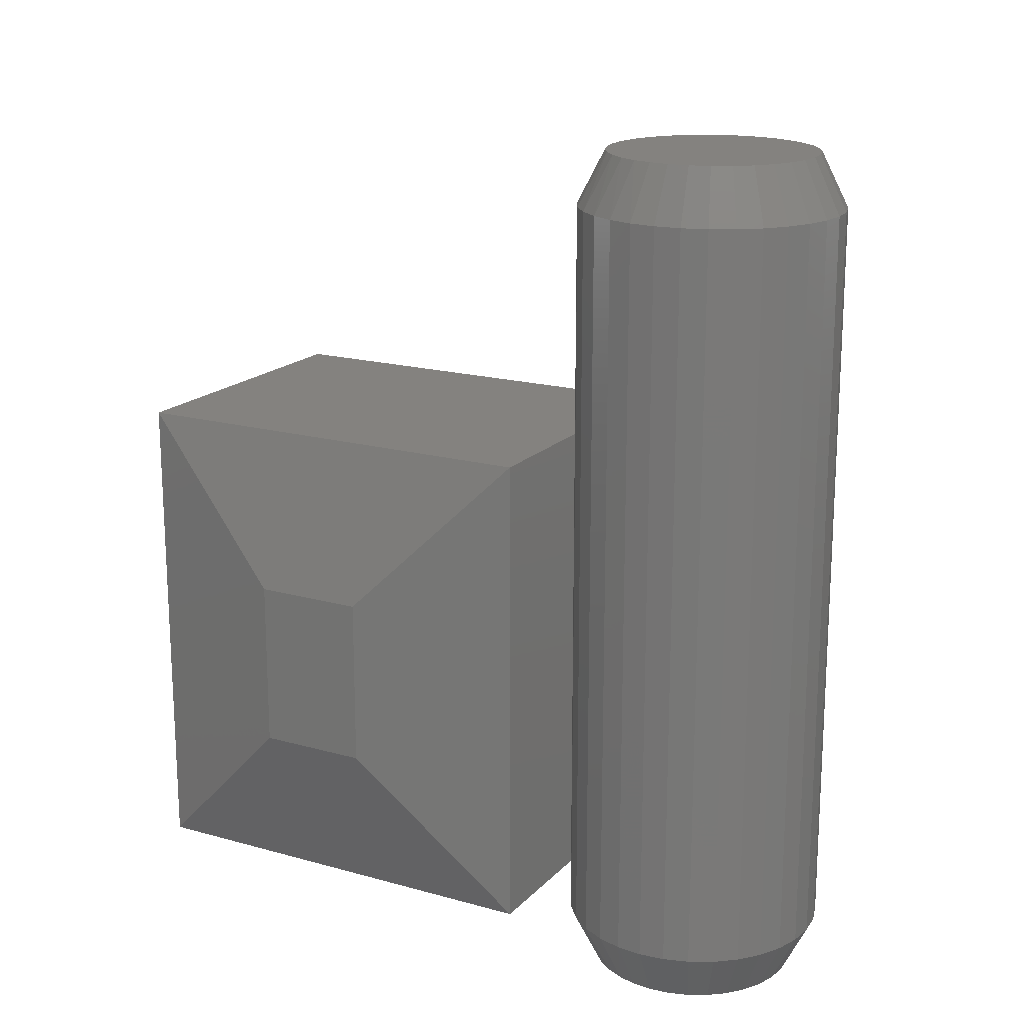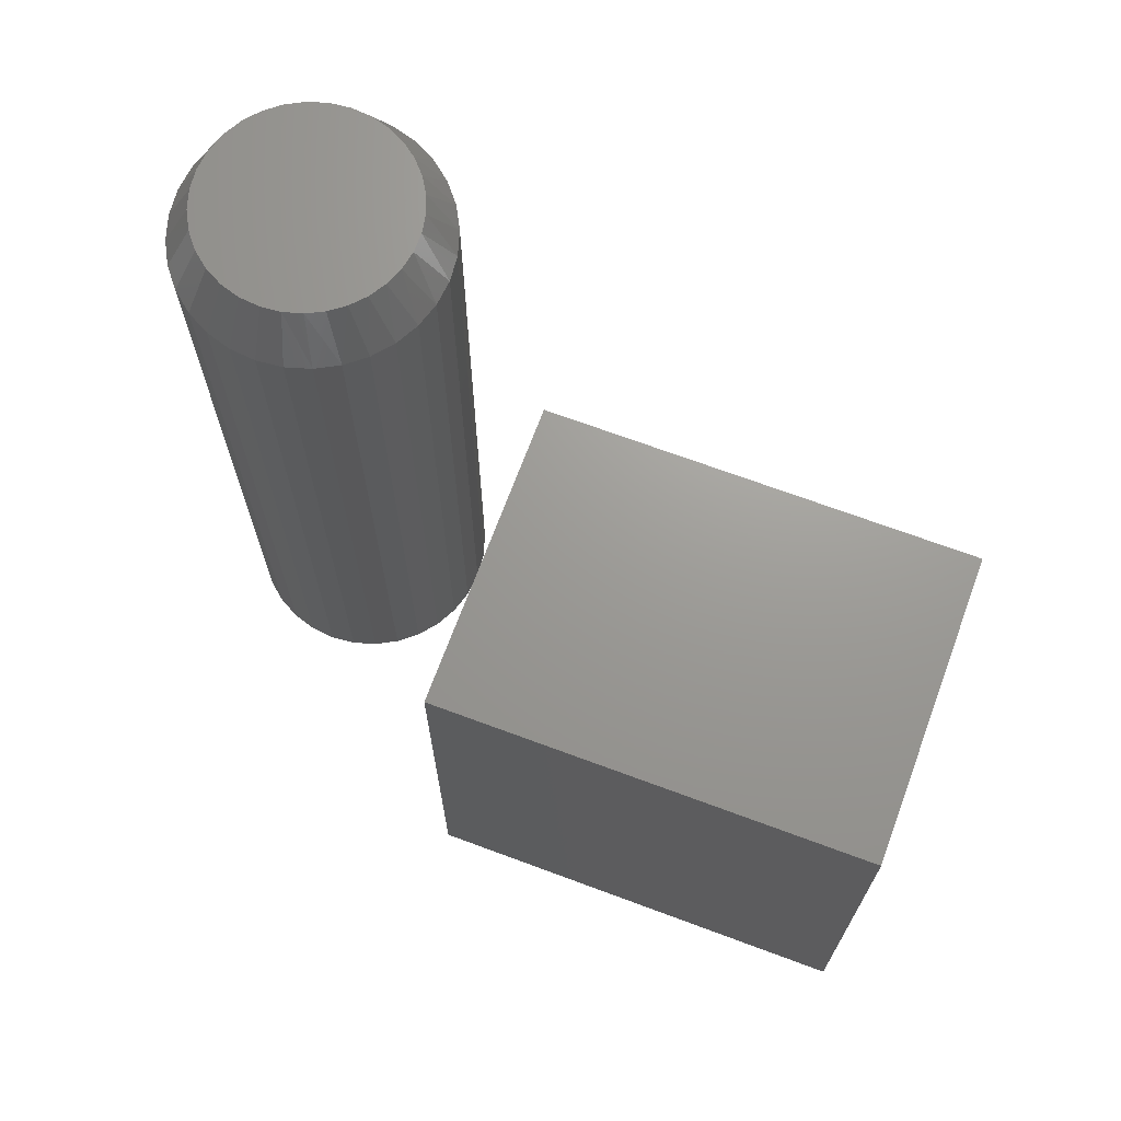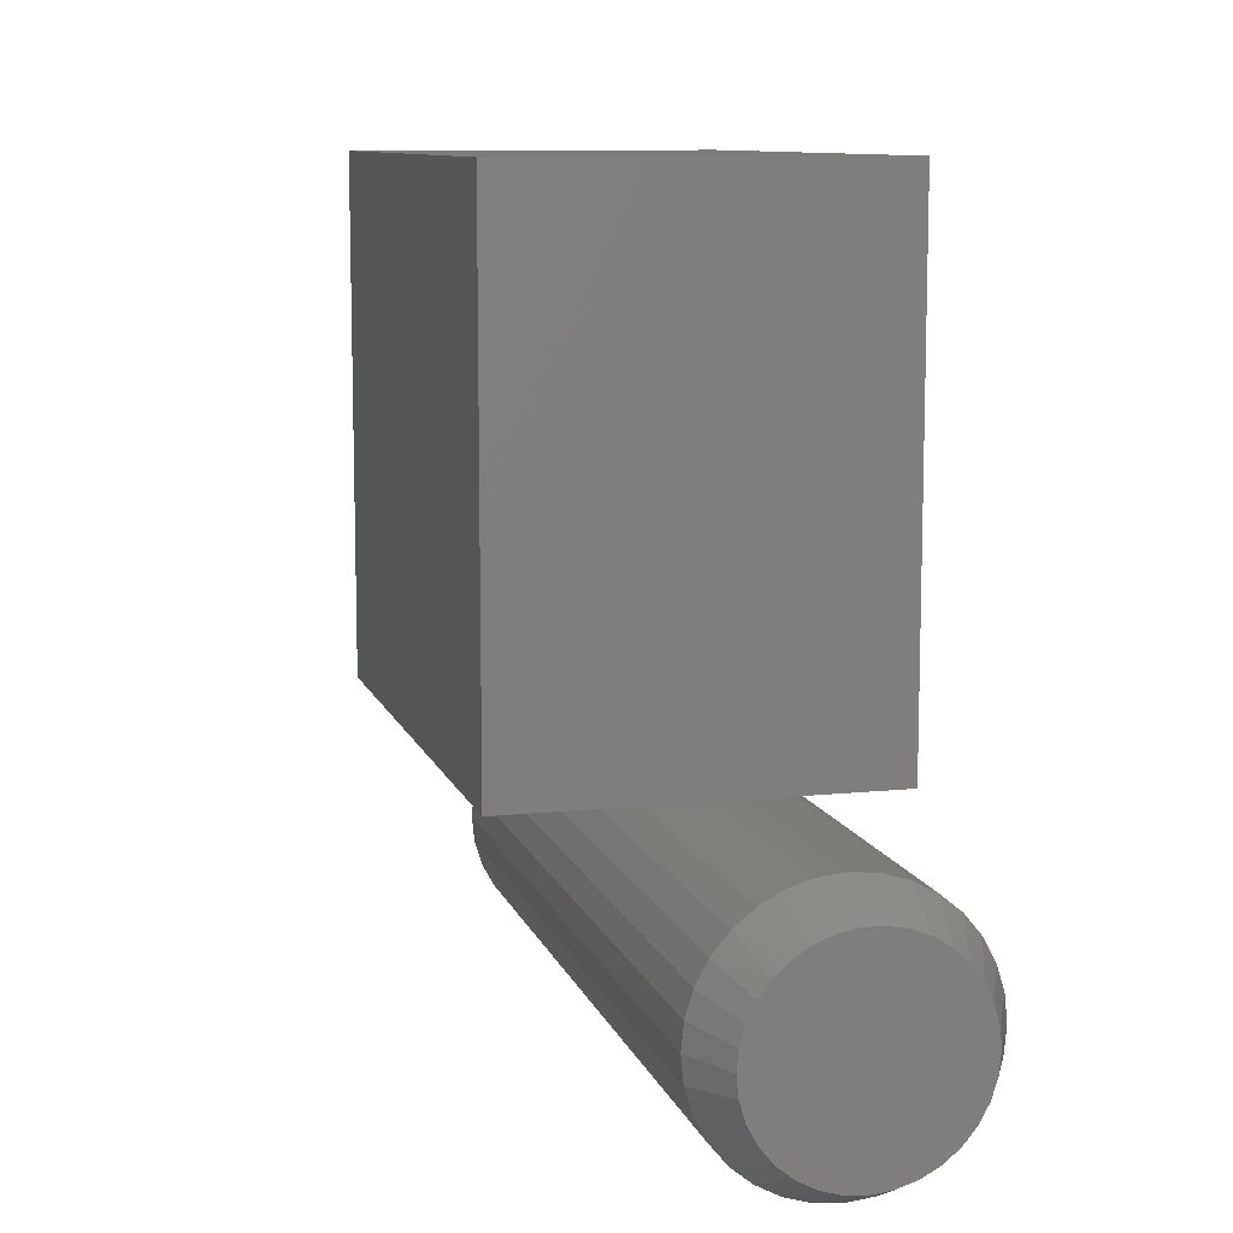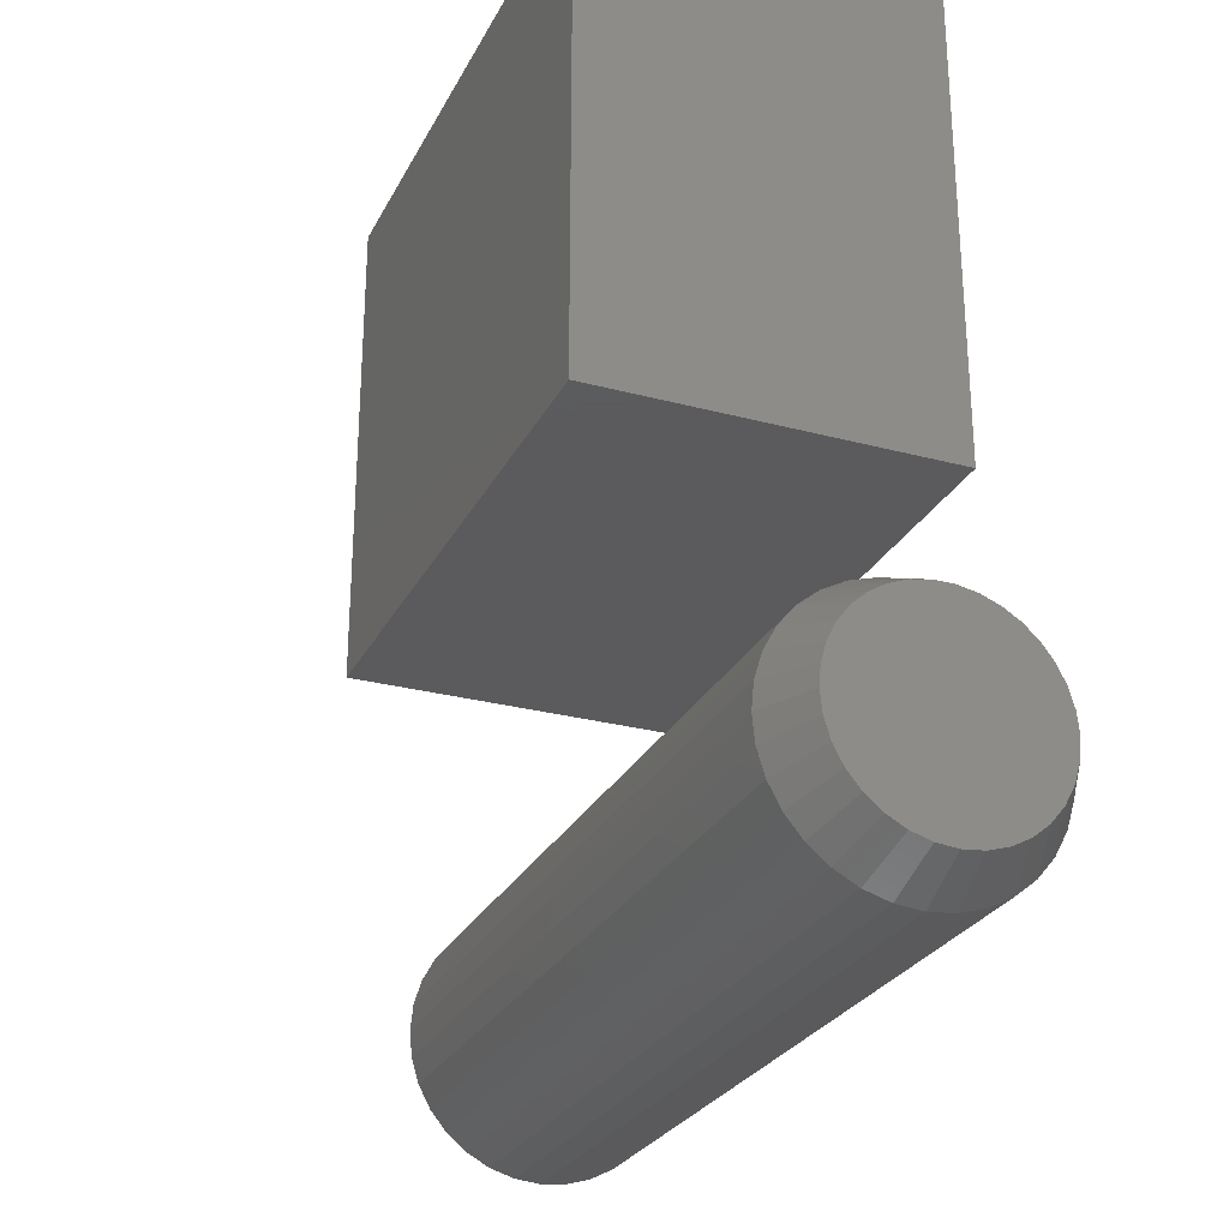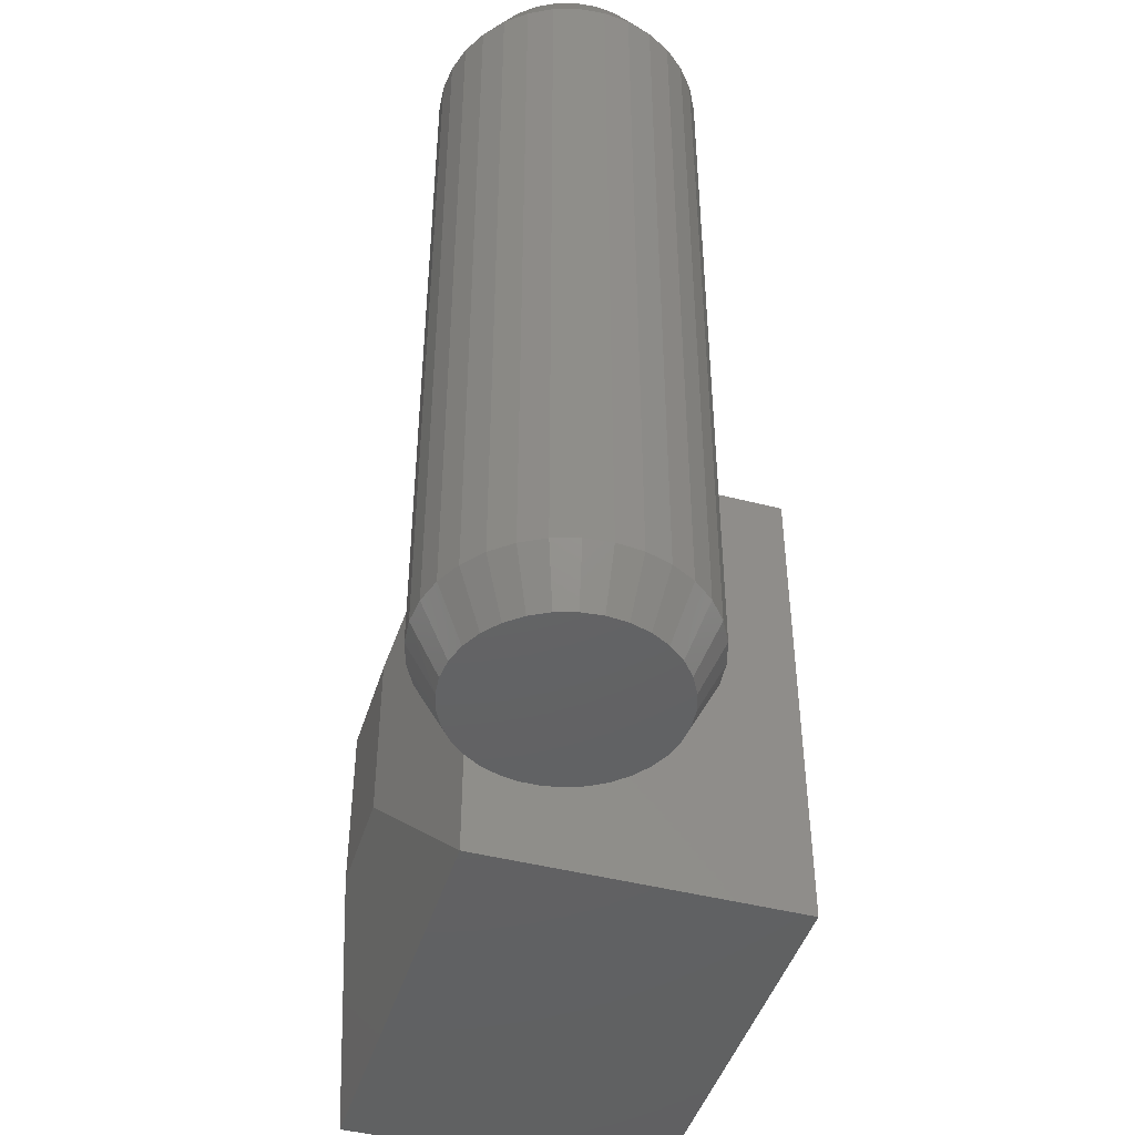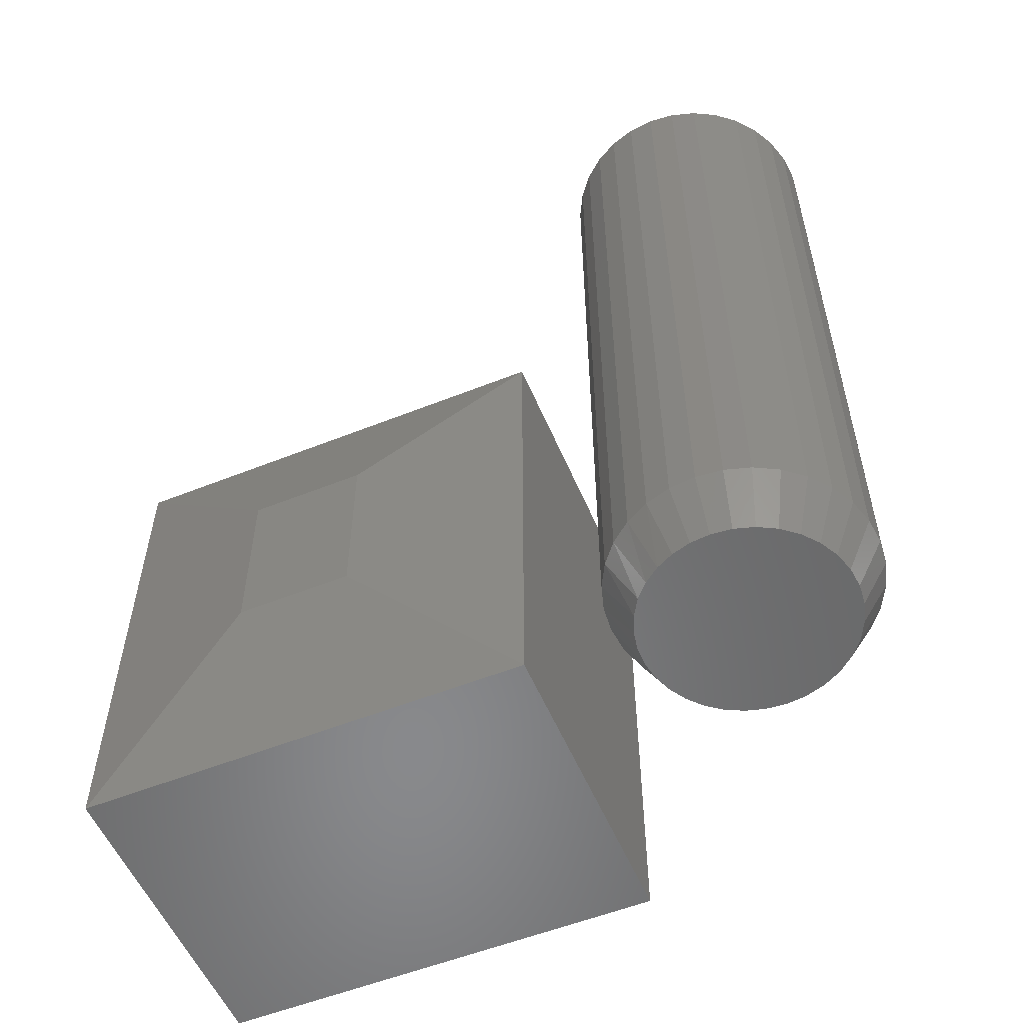
<metadata>
{"format":"stl","ext":"stl","renderer":"f3d","projection":"perspective","resolution":1024,"background":"white","views":[{"elev":17.7,"azim":-61.2,"up":"+Z"},{"elev":69.4,"azim":110.4,"up":"+Z"},{"elev":10.0,"azim":165.1,"up":"+Y"},{"elev":-27.2,"azim":157.6,"up":"+Y"},{"elev":-45.0,"azim":-16.7,"up":"+Z"},{"elev":-55.3,"azim":-67.2,"up":"+Z"}]}
</metadata>
<code>
# stl→obj: 142 verts, 276 faces
v -0.02887 -0.3438 0.04688
v -0.02887 -0.3438 0.7031
v -0.03106 -0.3661 0.04688
v -0.03106 -0.3661 0.7031
v -0.03758 -0.3876 0.04688
v -0.03758 -0.3876 0.7031
v -0.04816 -0.4073 0.04688
v -0.04816 -0.4073 0.7031
v -0.06239 -0.4247 0.04688
v -0.06239 -0.4247 0.7031
v -0.07974 -0.4389 0.04688
v -0.07974 -0.4389 0.7031
v -0.09953 -0.4495 0.04688
v -0.09953 -0.4495 0.7031
v -0.121 -0.456 0.04688
v -0.121 -0.456 0.7031
v -0.1433 -0.4582 0.04688
v -0.1433 -0.4582 0.7031
v -0.1657 -0.456 0.04688
v -0.1657 -0.456 0.7031
v -0.1871 -0.4495 0.04688
v -0.1871 -0.4495 0.7031
v -0.2069 -0.4389 0.04688
v -0.2069 -0.4389 0.7031
v -0.2243 -0.4247 0.04688
v -0.2243 -0.4247 0.7031
v -0.2385 -0.4073 0.04688
v -0.2385 -0.4073 0.7031
v -0.2491 -0.3876 0.04688
v -0.2491 -0.3876 0.7031
v -0.2556 -0.3661 0.04688
v -0.2556 -0.3661 0.7031
v -0.2578 -0.3438 0.04688
v -0.2578 -0.3438 0.7031
v -0.2556 -0.3214 0.04688
v -0.2556 -0.3214 0.7031
v -0.2491 -0.2999 0.04688
v -0.2491 -0.2999 0.7031
v -0.2385 -0.2802 0.04688
v -0.2385 -0.2802 0.7031
v -0.2243 -0.2628 0.04688
v -0.2243 -0.2628 0.7031
v -0.2069 -0.2486 0.04688
v -0.2069 -0.2486 0.7031
v -0.1871 -0.238 0.04688
v -0.1871 -0.238 0.7031
v -0.1657 -0.2315 0.04688
v -0.1657 -0.2315 0.7031
v -0.1433 -0.2293 0.04688
v -0.1433 -0.2293 0.7031
v -0.121 -0.2315 0.04688
v -0.121 -0.2315 0.7031
v -0.09953 -0.238 0.04688
v -0.09953 -0.238 0.7031
v -0.07974 -0.2486 0.04688
v -0.07974 -0.2486 0.7031
v -0.06239 -0.2628 0.04688
v -0.06239 -0.2628 0.7031
v -0.04816 -0.2802 0.04688
v -0.04816 -0.2802 0.7031
v -0.03758 -0.2999 0.04688
v -0.03758 -0.2999 0.7031
v -0.03106 -0.3214 0.04688
v -0.03106 -0.3214 0.7031
v -0.1349 -0.2531 0.75
v -0.1517 -0.2531 0.75
v -0.1683 -0.2562 0.75
v -0.1184 -0.2562 0.75
v -0.1839 -0.2623 0.75
v -0.1028 -0.2623 0.75
v -0.1982 -0.2711 0.75
v -0.08848 -0.2711 0.75
v -0.07897 -0.4081 0.75
v -0.1939 -0.4194 0.75
v -0.09276 -0.4194 0.75
v -0.1782 -0.4279 0.75
v -0.1085 -0.4279 0.75
v -0.1611 -0.433 0.75
v -0.1256 -0.433 0.75
v -0.1433 -0.4348 0.75
v -0.07606 -0.2824 0.75
v -0.2106 -0.2824 0.75
v -0.06594 -0.2958 0.75
v -0.2207 -0.2958 0.75
v -0.05845 -0.3109 0.75
v -0.2282 -0.3109 0.75
v -0.05385 -0.327 0.75
v -0.2328 -0.327 0.75
v -0.0523 -0.3438 0.75
v -0.2344 -0.3438 0.75
v -0.05405 -0.3615 0.75
v -0.2326 -0.3615 0.75
v -0.05923 -0.3786 0.75
v -0.2274 -0.3786 0.75
v -0.06764 -0.3943 0.75
v -0.219 -0.3943 0.75
v -0.2077 -0.4081 0.75
v -0.1683 -0.2562 0
v -0.1517 -0.2531 0
v -0.1349 -0.2531 0
v -0.1184 -0.2562 0
v -0.1839 -0.2623 0
v -0.1028 -0.2623 0
v -0.1982 -0.2711 0
v -0.08848 -0.2711 0
v -0.09276 -0.4194 0
v -0.1939 -0.4194 0
v -0.07897 -0.4081 0
v -0.1782 -0.4279 0
v -0.1085 -0.4279 0
v -0.1611 -0.433 0
v -0.1256 -0.433 0
v -0.1433 -0.4348 0
v -0.2077 -0.4081 0
v -0.219 -0.3943 0
v -0.06764 -0.3943 0
v -0.2274 -0.3786 0
v -0.05923 -0.3786 0
v -0.2326 -0.3615 0
v -0.05405 -0.3615 0
v -0.2344 -0.3438 0
v -0.0523 -0.3438 0
v -0.2328 -0.327 0
v -0.05385 -0.327 0
v -0.2282 -0.3109 0
v -0.05845 -0.3109 0
v -0.2207 -0.2958 0
v -0.06594 -0.2958 0
v -0.2106 -0.2824 0
v -0.07606 -0.2824 0
v -0.1719 -0.1641 0.4531
v 0.112 -0.1641 0.4531
v -0.1719 0.2344 0.4531
v 0.112 0.2344 0.4531
v -0.1719 -0.1641 0
v -0.1719 0.2344 -2.776e-17
v 0.112 -0.1641 0
v 0.112 0.2344 0
v -0.2109 0.08594 0.1484
v -0.2109 -0.01562 0.1484
v -0.2109 0.08594 0.3047
v -0.2109 -0.01562 0.3047
f 1 2 3
f 3 2 4
f 3 4 5
f 5 4 6
f 5 6 7
f 7 6 8
f 7 8 9
f 9 8 10
f 9 10 11
f 11 10 12
f 11 12 13
f 13 12 14
f 13 14 15
f 15 14 16
f 15 16 17
f 17 16 18
f 17 18 19
f 19 18 20
f 19 20 21
f 21 20 22
f 21 22 23
f 23 22 24
f 23 24 25
f 25 24 26
f 25 26 27
f 27 26 28
f 27 28 29
f 29 28 30
f 29 30 31
f 31 30 32
f 31 32 33
f 33 32 34
f 33 34 35
f 35 34 36
f 35 36 37
f 37 36 38
f 37 38 39
f 39 38 40
f 39 40 41
f 41 40 42
f 41 42 43
f 43 42 44
f 43 44 45
f 45 44 46
f 45 46 47
f 47 46 48
f 47 48 49
f 49 48 50
f 49 50 51
f 51 50 52
f 51 52 53
f 53 52 54
f 53 54 55
f 55 54 56
f 55 56 57
f 57 56 58
f 57 58 59
f 59 58 60
f 59 60 61
f 61 60 62
f 61 62 63
f 63 62 64
f 63 64 1
f 1 64 2
f 65 66 67
f 65 67 68
f 68 67 69
f 68 69 70
f 70 69 71
f 70 71 72
f 73 74 75
f 75 74 76
f 75 76 77
f 77 76 78
f 77 78 79
f 79 78 80
f 72 71 81
f 81 71 82
f 81 82 83
f 83 82 84
f 83 84 85
f 85 84 86
f 85 86 87
f 87 86 88
f 87 88 89
f 89 88 90
f 89 90 91
f 91 90 92
f 91 92 93
f 93 92 94
f 93 94 95
f 95 94 96
f 95 96 73
f 73 96 97
f 73 97 74
f 18 78 20
f 20 78 76
f 20 76 22
f 22 76 74
f 22 74 24
f 24 74 97
f 24 97 26
f 26 97 96
f 26 96 28
f 28 96 94
f 28 94 30
f 30 94 92
f 30 92 32
f 32 92 90
f 32 90 34
f 78 18 80
f 80 18 16
f 80 16 79
f 79 16 14
f 79 14 77
f 77 14 12
f 77 12 75
f 75 12 10
f 75 10 73
f 73 10 8
f 73 8 95
f 95 8 6
f 95 6 93
f 93 6 4
f 93 4 91
f 91 4 2
f 91 2 89
f 60 58 81
f 58 56 72
f 81 58 72
f 56 54 70
f 72 56 70
f 54 52 68
f 70 54 68
f 52 50 65
f 68 52 65
f 67 66 48
f 66 50 48
f 65 50 66
f 69 67 46
f 67 48 46
f 71 69 44
f 69 46 44
f 82 71 42
f 71 44 42
f 82 42 40
f 82 40 84
f 84 40 38
f 84 38 86
f 86 38 36
f 86 36 88
f 88 36 34
f 88 34 90
f 81 83 60
f 60 83 85
f 60 85 62
f 62 85 87
f 62 87 64
f 64 87 89
f 64 89 2
f 98 99 100
f 101 98 100
f 102 98 101
f 103 102 101
f 104 102 103
f 105 104 103
f 106 107 108
f 109 107 106
f 110 109 106
f 111 109 110
f 112 111 110
f 113 111 112
f 107 114 108
f 108 114 115
f 108 115 116
f 116 115 117
f 116 117 118
f 118 117 119
f 118 119 120
f 120 119 121
f 120 121 122
f 122 121 123
f 122 123 124
f 124 123 125
f 124 125 126
f 126 125 127
f 126 127 128
f 128 127 129
f 128 129 130
f 130 129 104
f 130 104 105
f 122 1 120
f 120 1 3
f 120 3 118
f 118 3 5
f 118 5 116
f 116 5 7
f 116 7 108
f 108 7 9
f 108 9 106
f 106 9 11
f 106 11 110
f 110 11 13
f 110 13 112
f 112 13 15
f 112 15 113
f 113 15 17
f 113 17 111
f 111 17 19
f 111 19 109
f 109 19 21
f 109 21 107
f 107 21 23
f 107 23 114
f 114 23 25
f 114 25 115
f 115 25 27
f 115 27 117
f 117 27 29
f 117 29 119
f 119 29 31
f 119 31 121
f 121 31 33
f 130 57 59
f 105 55 57
f 105 57 130
f 103 53 55
f 103 55 105
f 101 51 53
f 101 53 103
f 100 49 51
f 100 51 101
f 47 99 98
f 47 49 99
f 99 49 100
f 45 98 102
f 45 47 98
f 43 102 104
f 43 45 102
f 41 104 129
f 41 43 104
f 39 41 129
f 1 122 63
f 63 122 124
f 63 124 61
f 61 124 126
f 61 126 59
f 59 126 128
f 59 128 130
f 121 33 123
f 123 33 35
f 123 35 125
f 125 35 37
f 125 37 127
f 127 37 39
f 127 39 129
f 131 132 133
f 133 132 134
f 135 136 137
f 137 136 138
f 139 140 141
f 141 140 142
f 138 136 134
f 134 136 133
f 135 137 131
f 131 137 132
f 133 136 141
f 141 136 139
f 135 140 136
f 136 140 139
f 135 131 140
f 140 131 142
f 131 133 142
f 142 133 141
f 137 138 132
f 132 138 134

</code>
